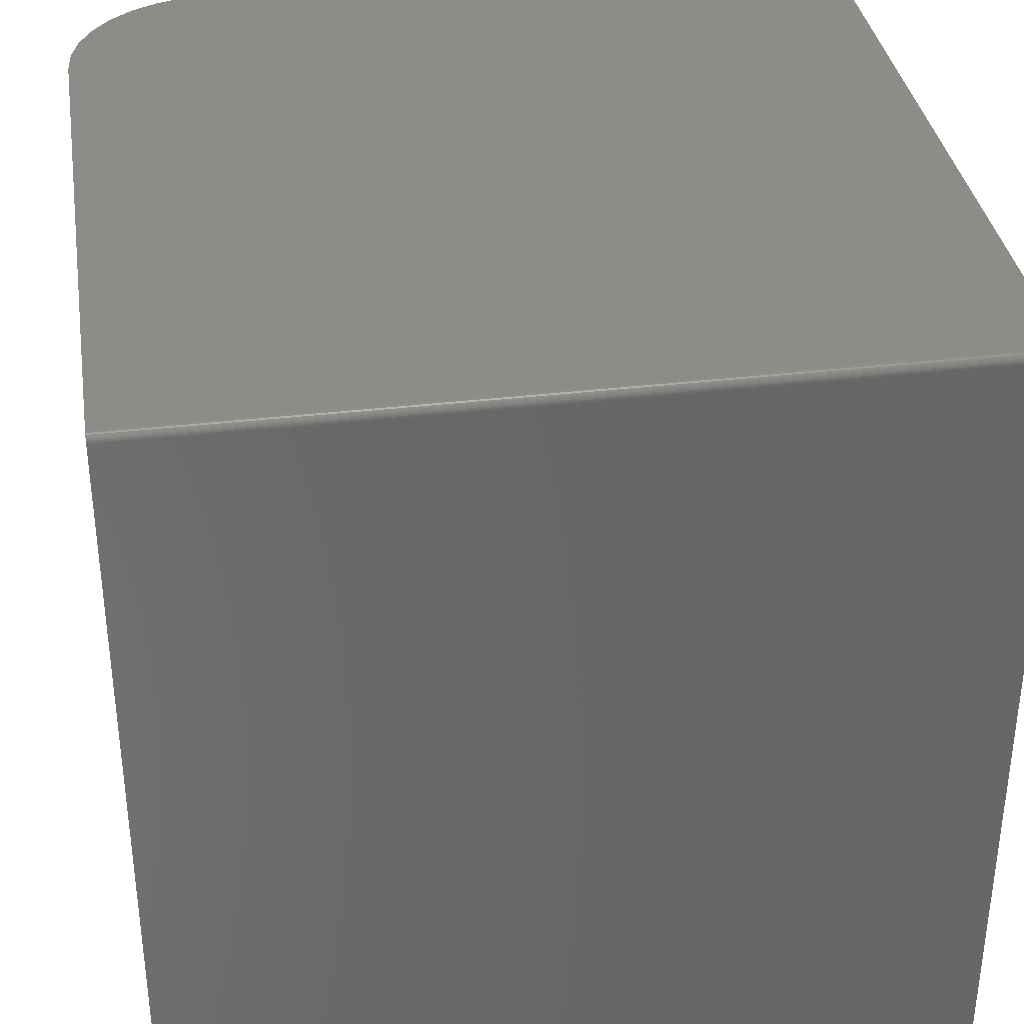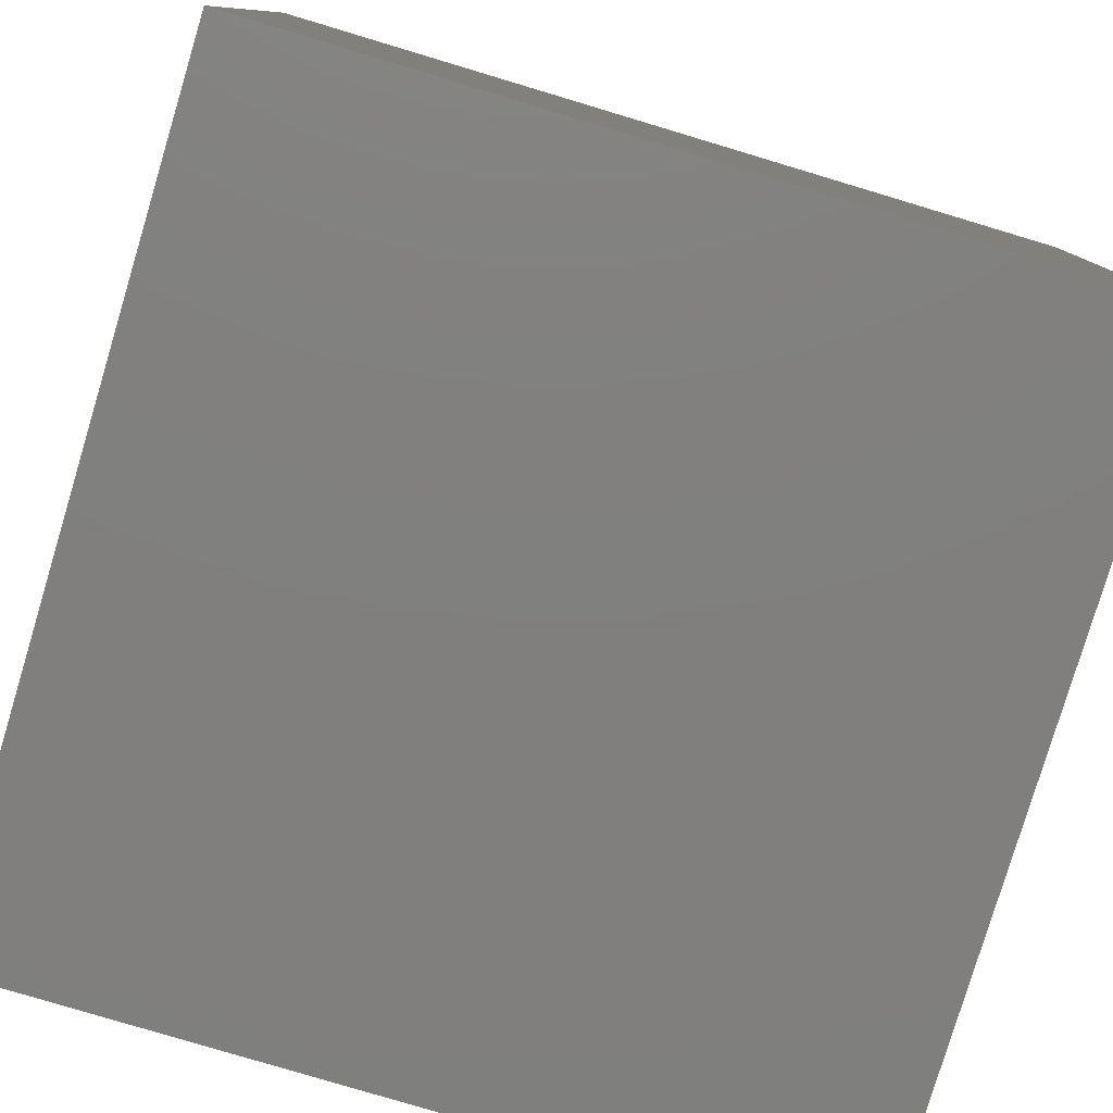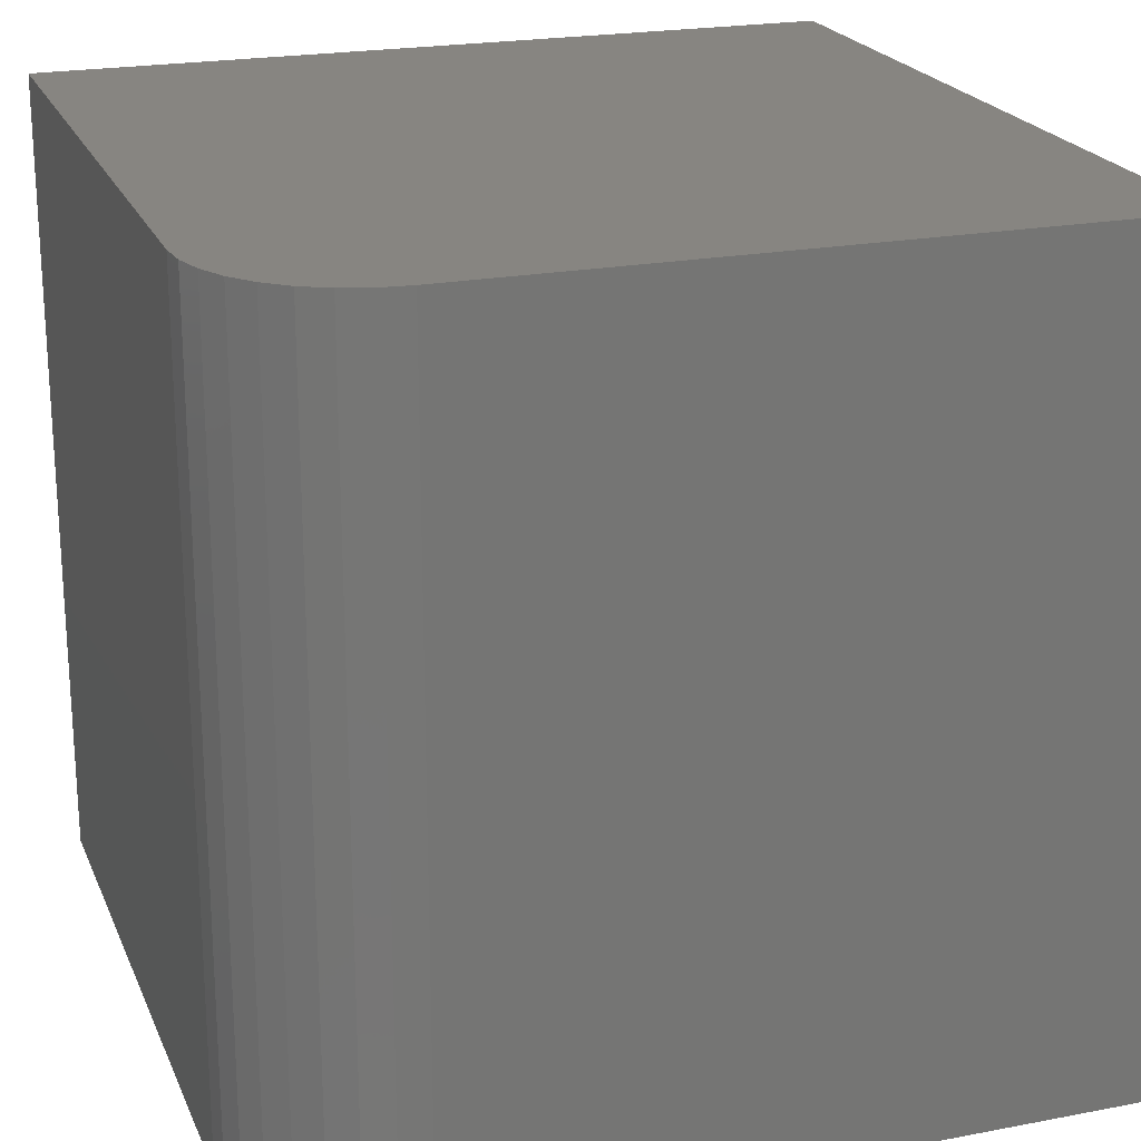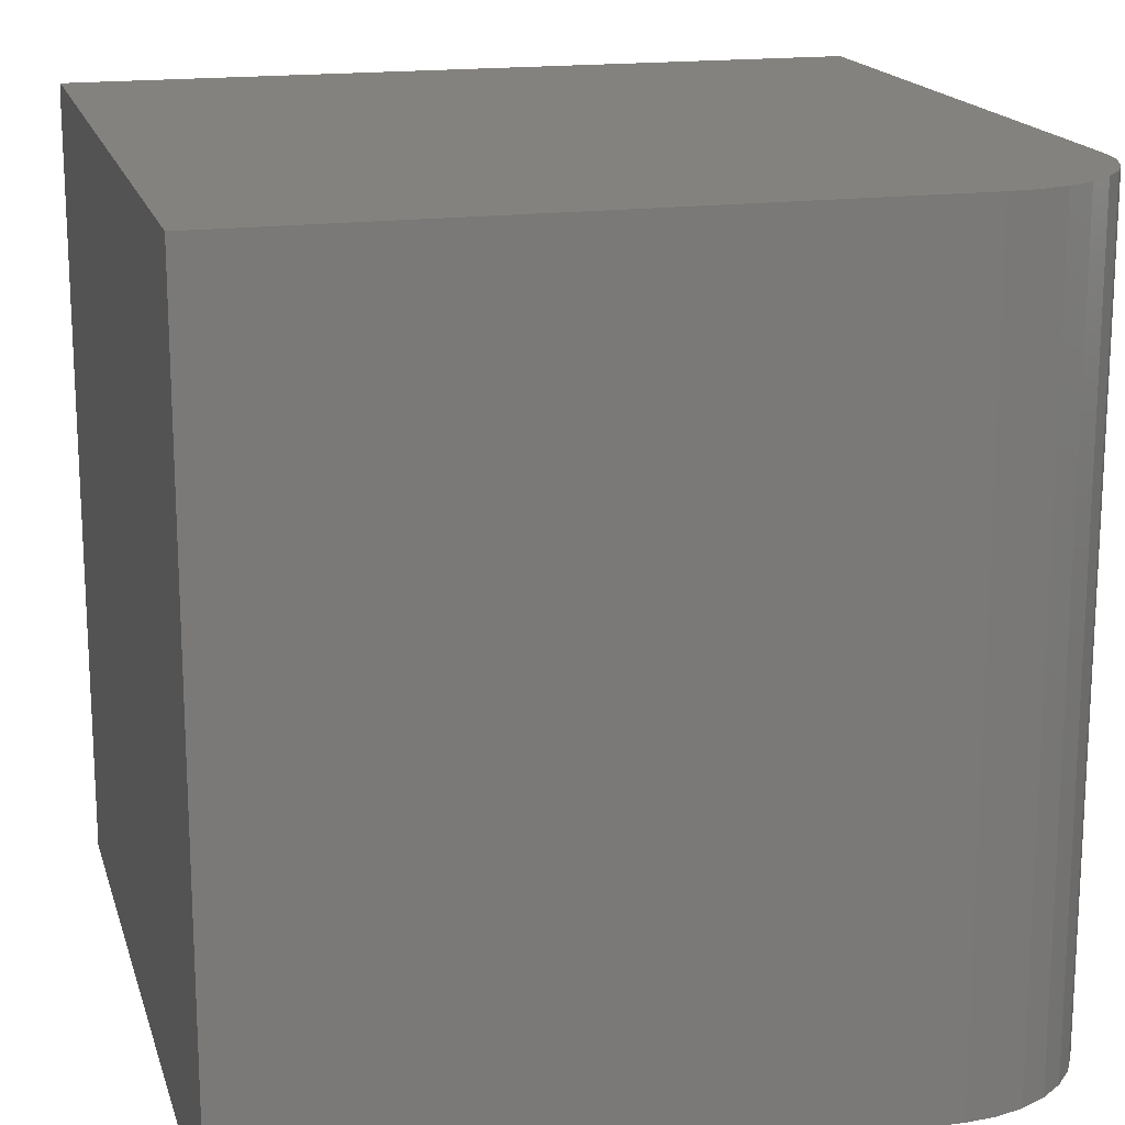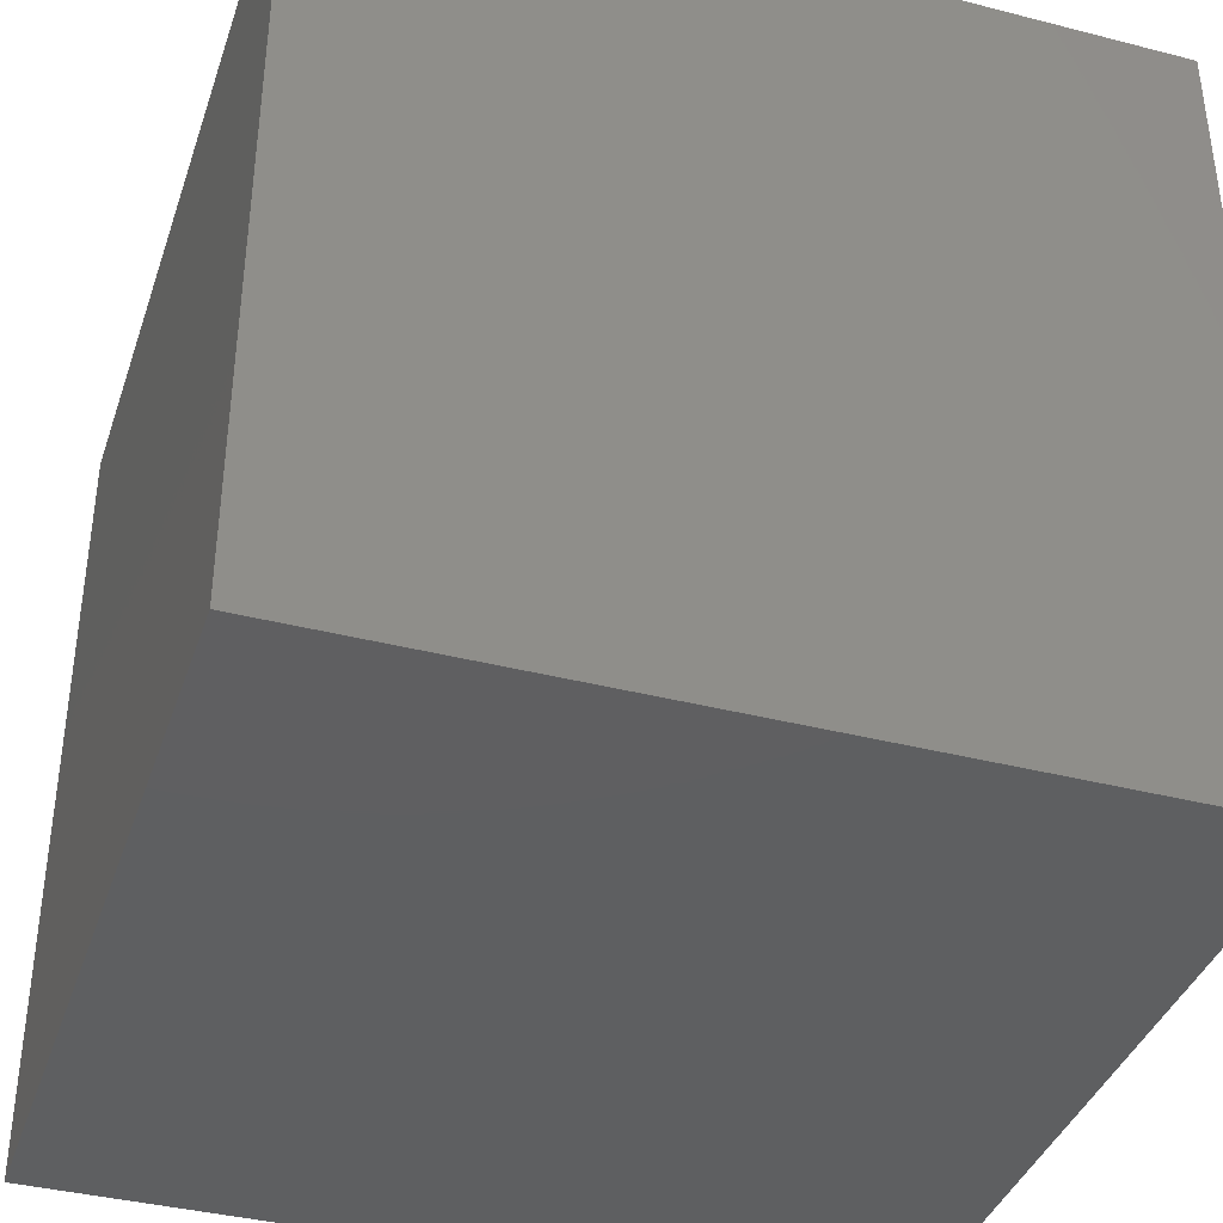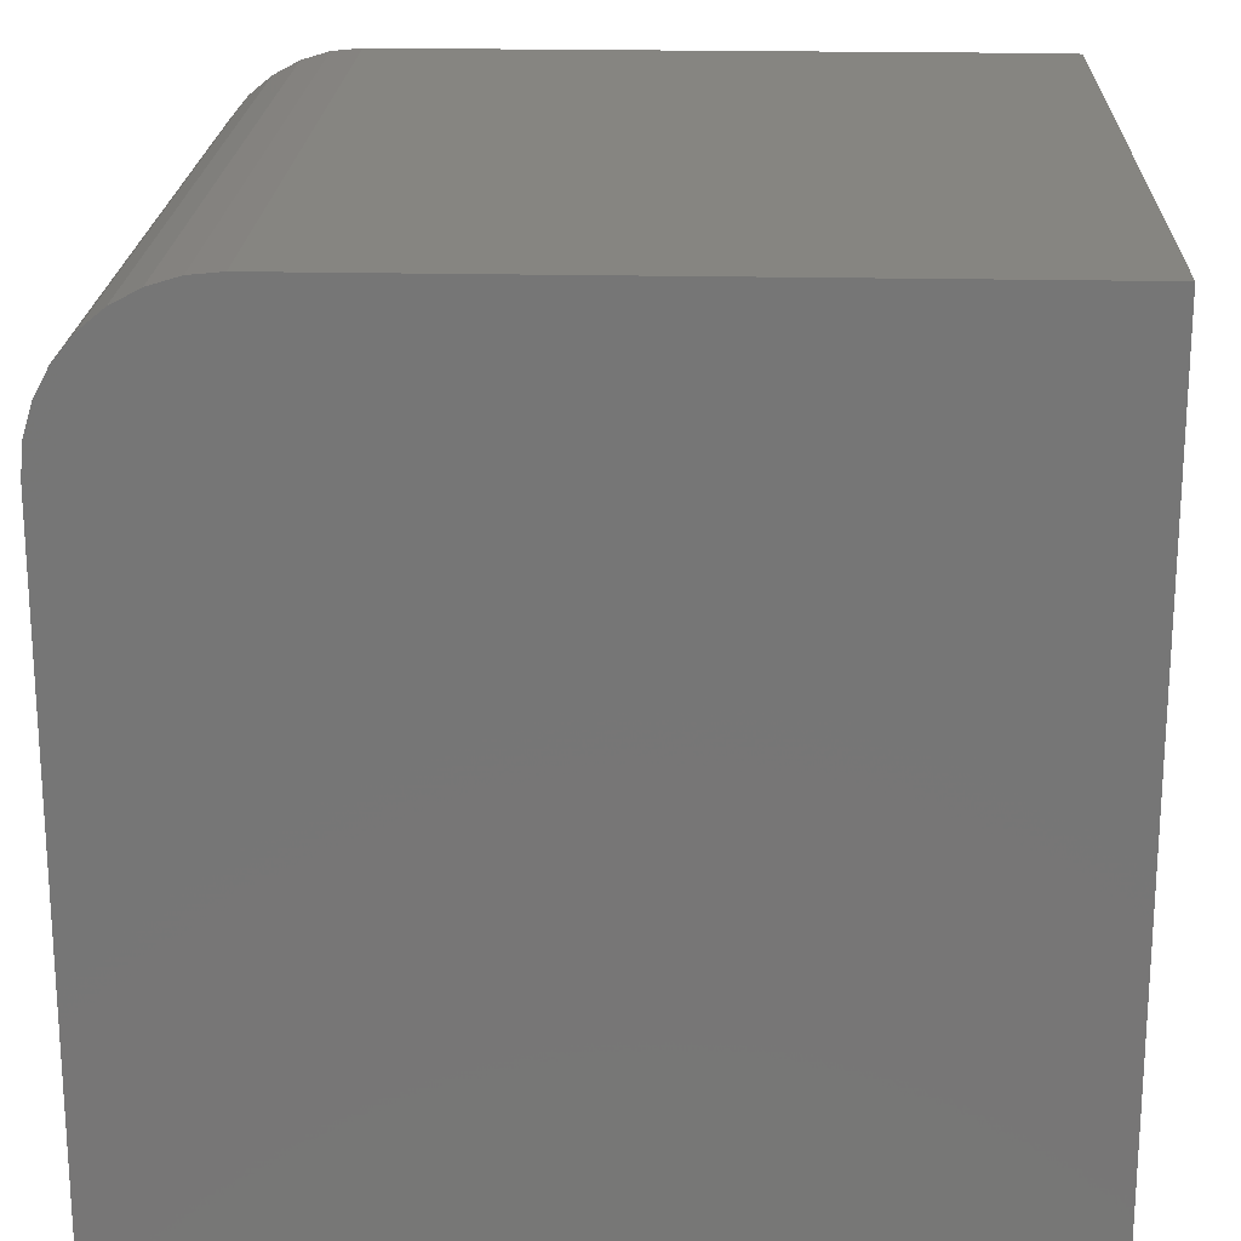
<metadata>
{"format":"stl","ext":"stl","renderer":"f3d","projection":"perspective","resolution":1024,"background":"white","views":[{"elev":35.6,"azim":81.1,"up":"+Y"},{"elev":-79.8,"azim":-106.7,"up":"+Z"},{"elev":21.6,"azim":-18.6,"up":"+Y"},{"elev":17.2,"azim":-104.7,"up":"+Y"},{"elev":-38.6,"azim":162.1,"up":"+Y"},{"elev":20.8,"azim":2.3,"up":"+Z"}]}
</metadata>
<code>
# stl→obj: 40 verts, 76 faces
v 0.375 0.3672 0.75
v -0.2344 -0.375 0.75
v 0.375 -0.375 0.75
v 0.3748 0.3687 0.75
v 0.3744 0.3702 0.75
v 0.3737 0.3715 0.75
v 0.3727 0.3727 0.75
v 0.3715 0.3737 0.75
v 0.3702 0.3744 0.75
v 0.3687 0.3748 0.75
v 0.3672 0.375 0.75
v -0.2344 0.375 0.75
v 0.3672 0.375 0
v -0.375 0.375 0
v -0.375 0.375 0.6094
v -0.3723 0.375 0.6368
v -0.3643 0.375 0.6632
v -0.3513 0.375 0.6875
v -0.3338 0.375 0.7088
v -0.3125 0.375 0.7263
v -0.2882 0.375 0.7393
v -0.2618 0.375 0.7473
v 0.375 -0.375 0
v -0.375 -0.375 0
v 0.375 0.3672 0
v 0.3748 0.3687 0
v 0.3687 0.3748 0
v 0.3702 0.3744 0
v 0.3715 0.3737 0
v 0.3727 0.3727 0
v 0.3737 0.3715 0
v 0.3744 0.3702 0
v -0.375 -0.375 0.6094
v -0.2618 -0.375 0.7473
v -0.2882 -0.375 0.7393
v -0.3125 -0.375 0.7263
v -0.3338 -0.375 0.7088
v -0.3513 -0.375 0.6875
v -0.3643 -0.375 0.6632
v -0.3723 -0.375 0.6368
f 1 2 3
f 4 5 6
f 4 6 7
f 4 7 8
f 4 8 9
f 4 9 10
f 4 10 11
f 12 2 1
f 12 1 4
f 12 4 11
f 11 13 14
f 11 14 15
f 11 15 16
f 11 16 17
f 11 17 18
f 11 18 19
f 11 19 20
f 11 20 21
f 11 21 22
f 11 22 12
f 23 24 25
f 26 13 27
f 26 27 28
f 26 28 29
f 26 29 30
f 26 30 31
f 26 31 32
f 14 13 26
f 14 26 25
f 14 25 24
f 23 25 3
f 3 25 1
f 13 11 27
f 27 11 10
f 27 10 28
f 28 10 9
f 28 9 29
f 29 9 8
f 29 8 30
f 30 8 7
f 30 7 31
f 31 7 6
f 31 6 32
f 32 6 5
f 32 5 26
f 26 5 4
f 26 4 25
f 25 4 1
f 14 24 15
f 15 24 33
f 3 2 34
f 3 34 35
f 3 35 36
f 3 36 37
f 3 37 38
f 3 38 39
f 3 39 40
f 3 40 33
f 3 33 24
f 3 24 23
f 15 33 16
f 16 33 40
f 16 40 17
f 17 40 39
f 17 39 18
f 18 39 38
f 18 38 19
f 19 38 37
f 19 37 20
f 20 37 36
f 20 36 21
f 21 36 35
f 21 35 22
f 22 35 34
f 22 34 12
f 12 34 2

</code>
